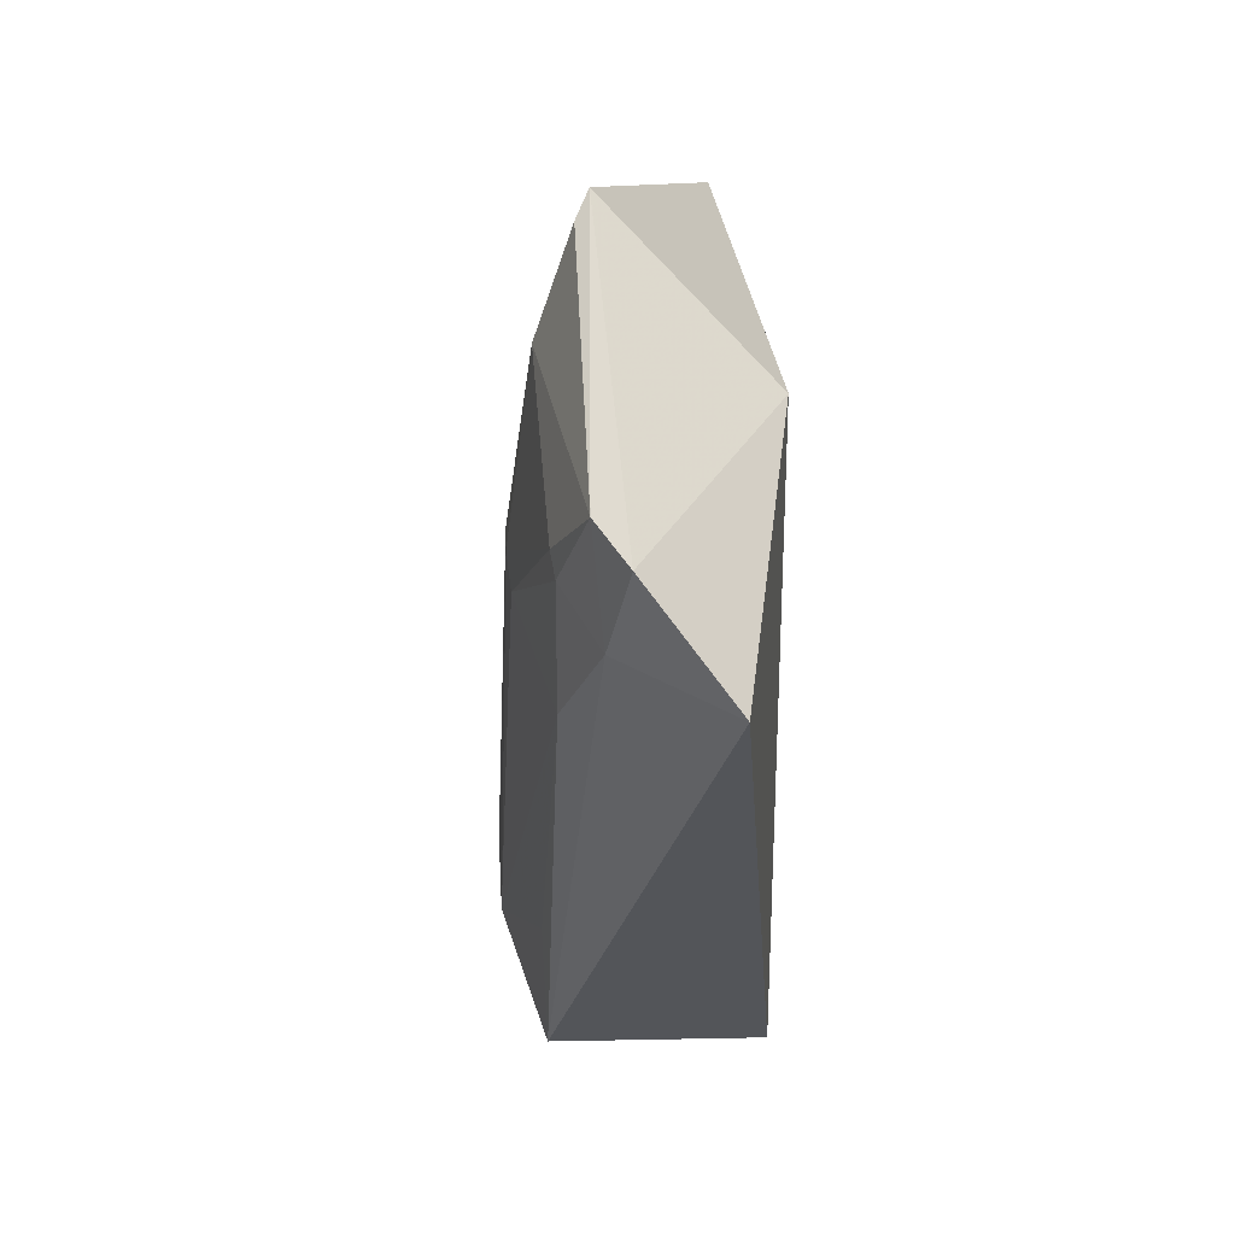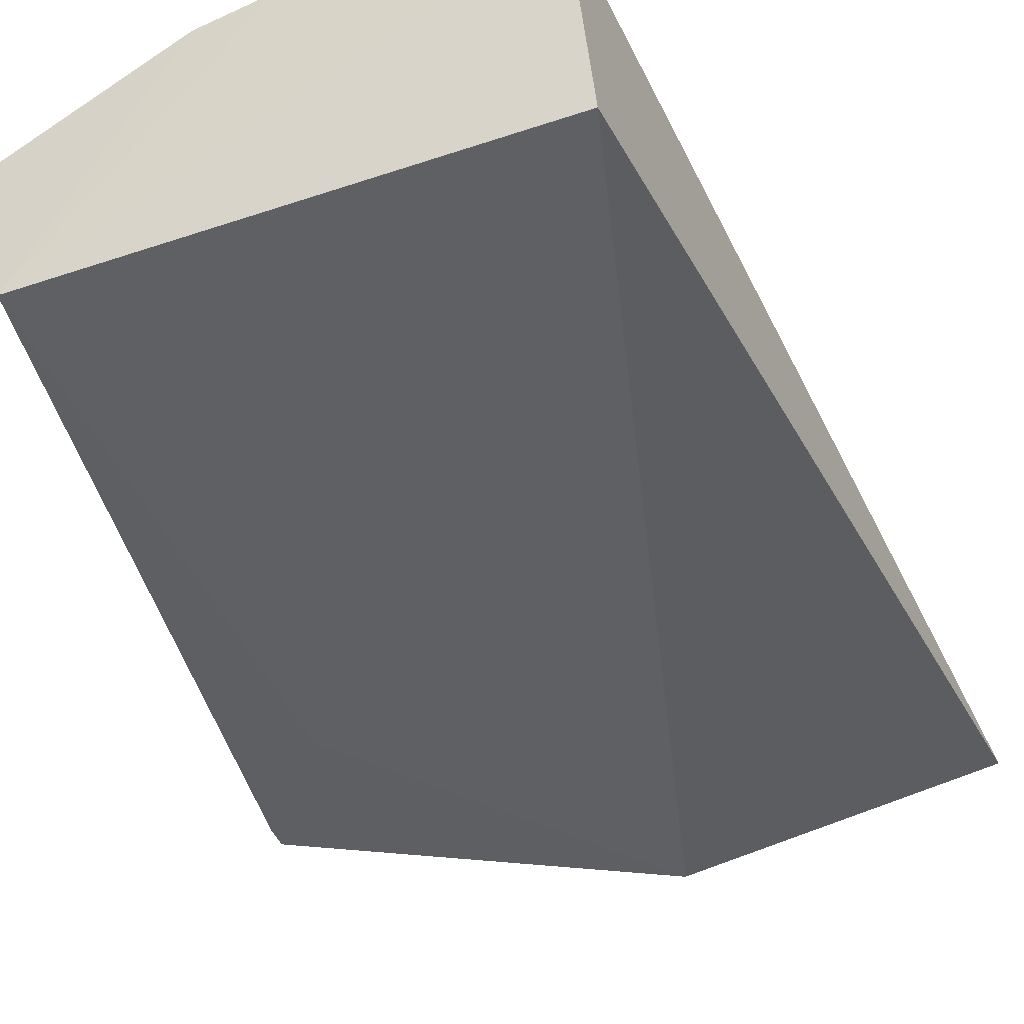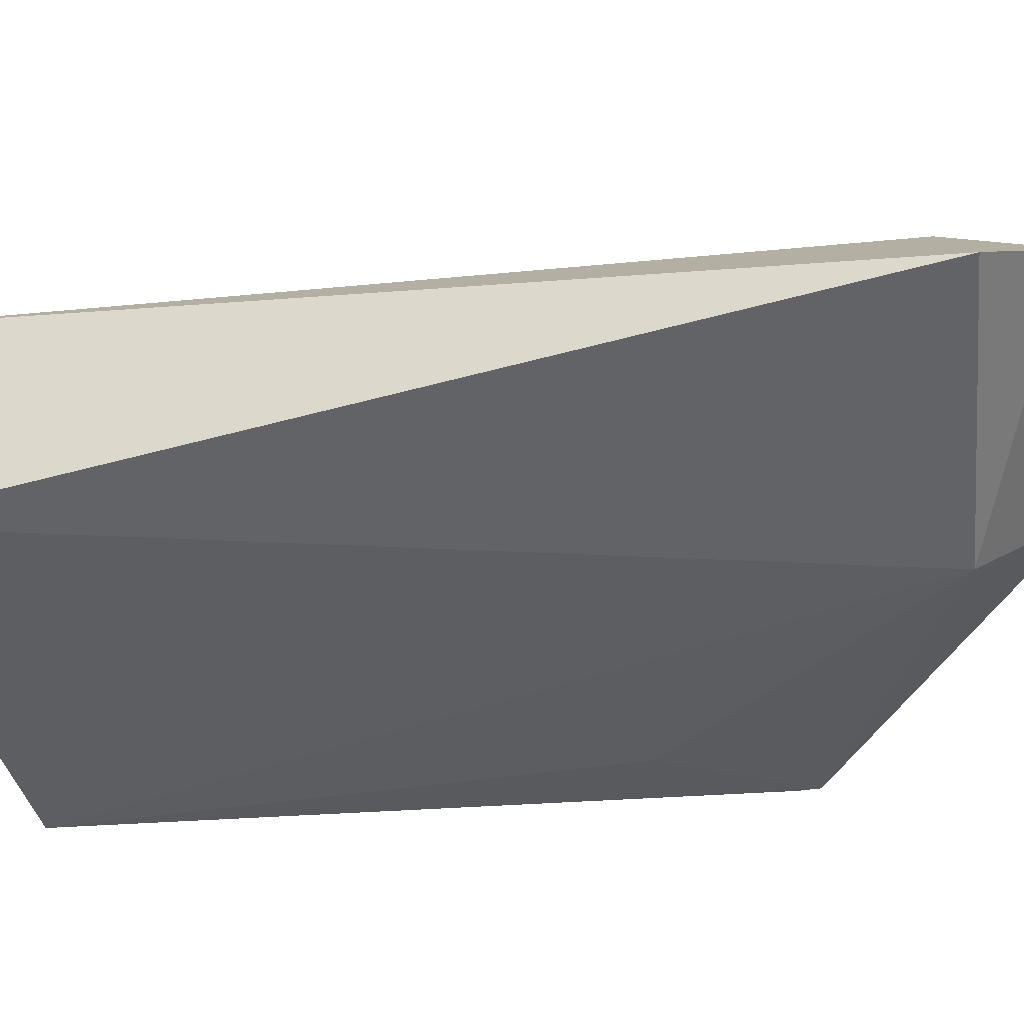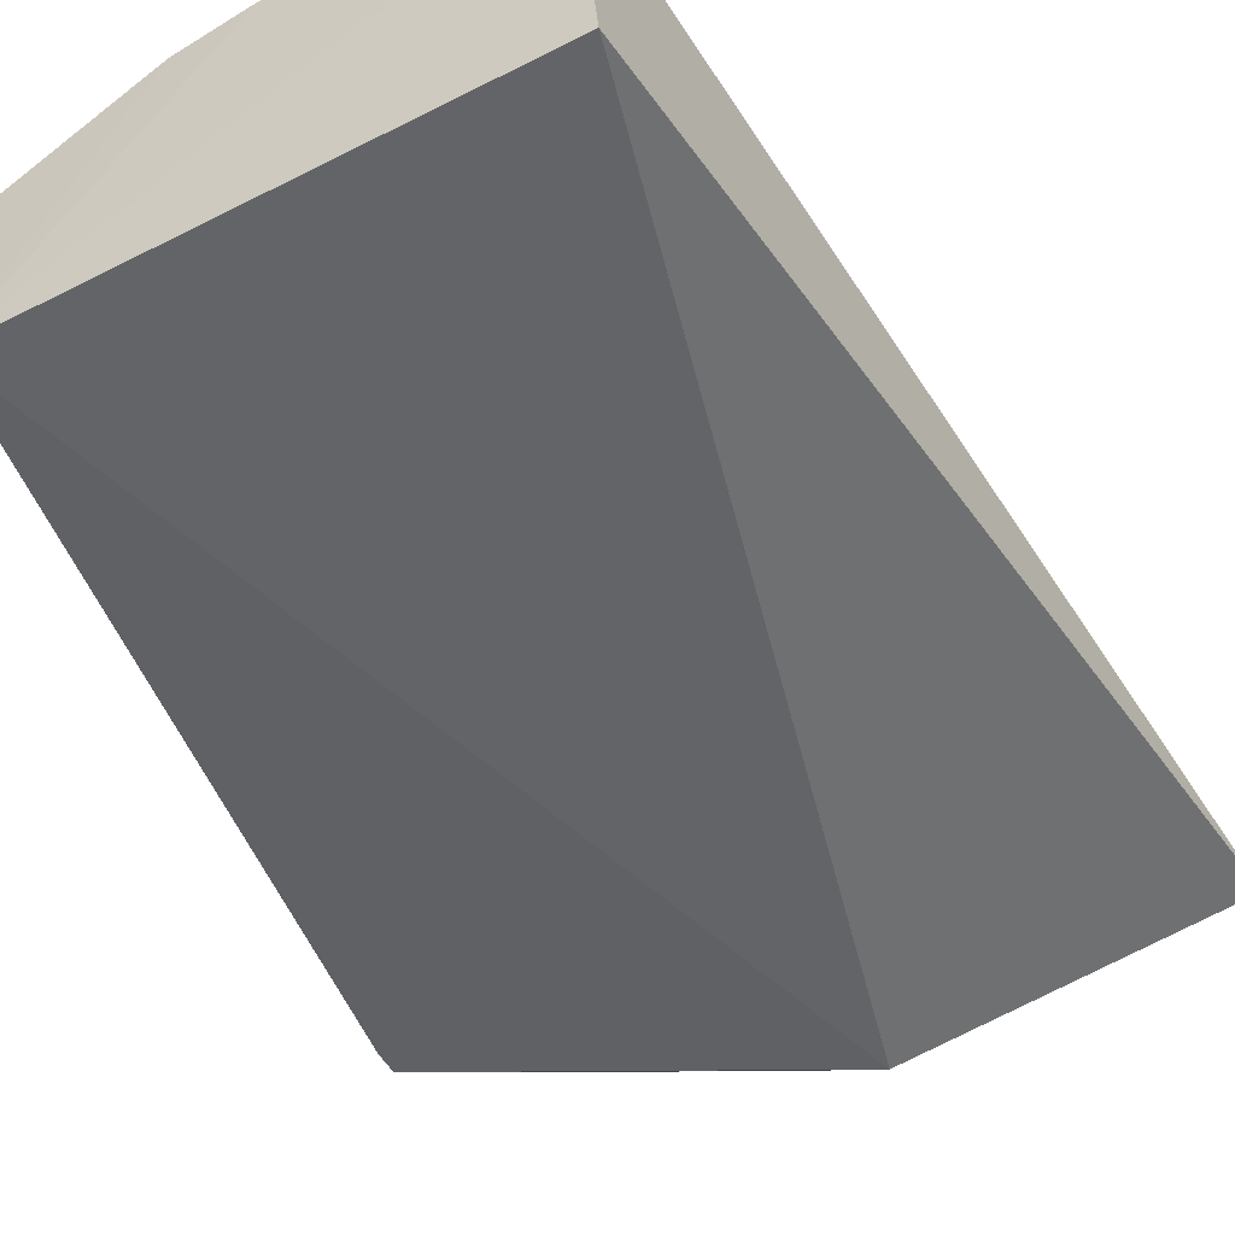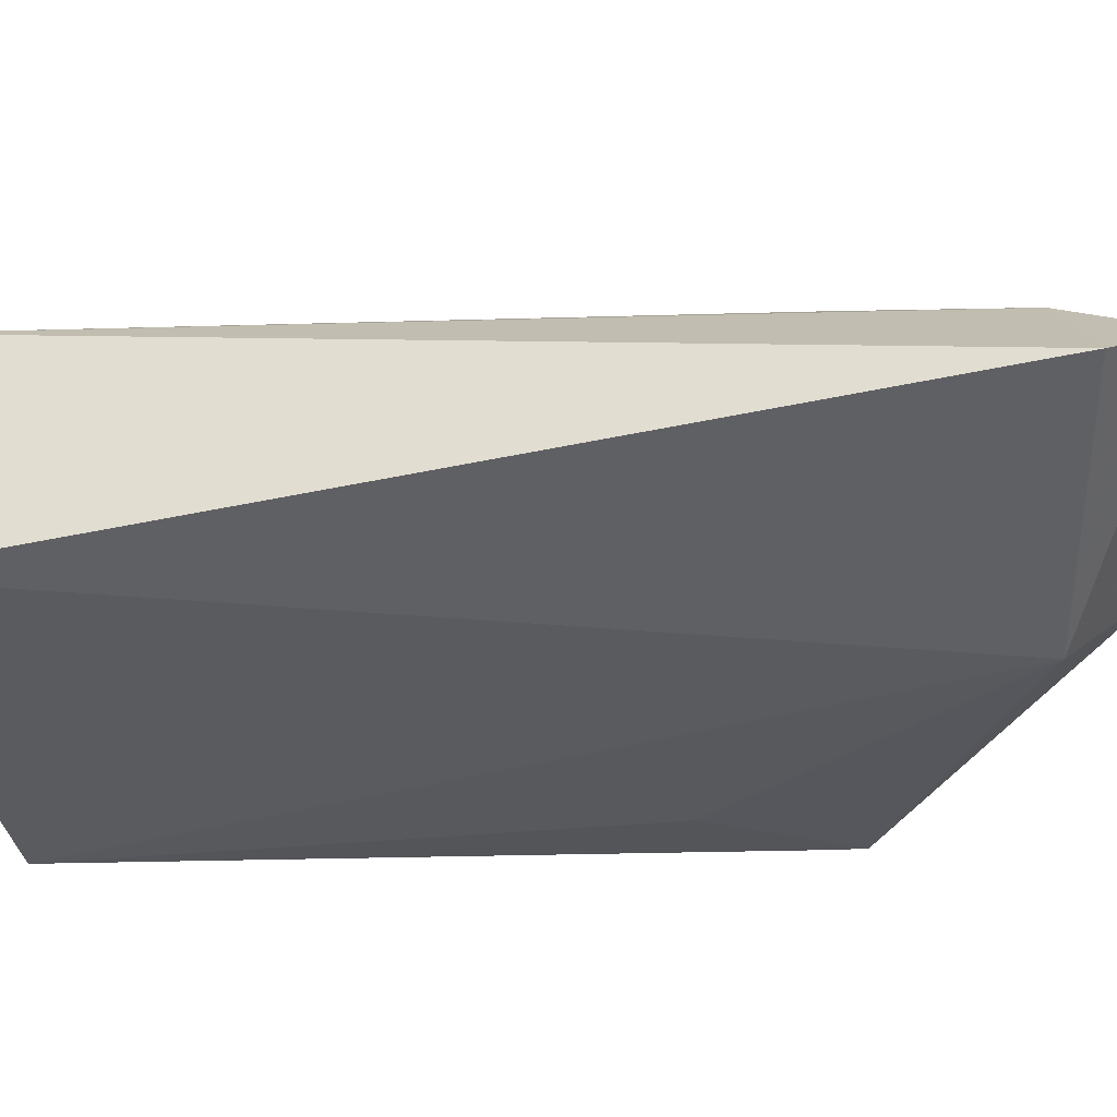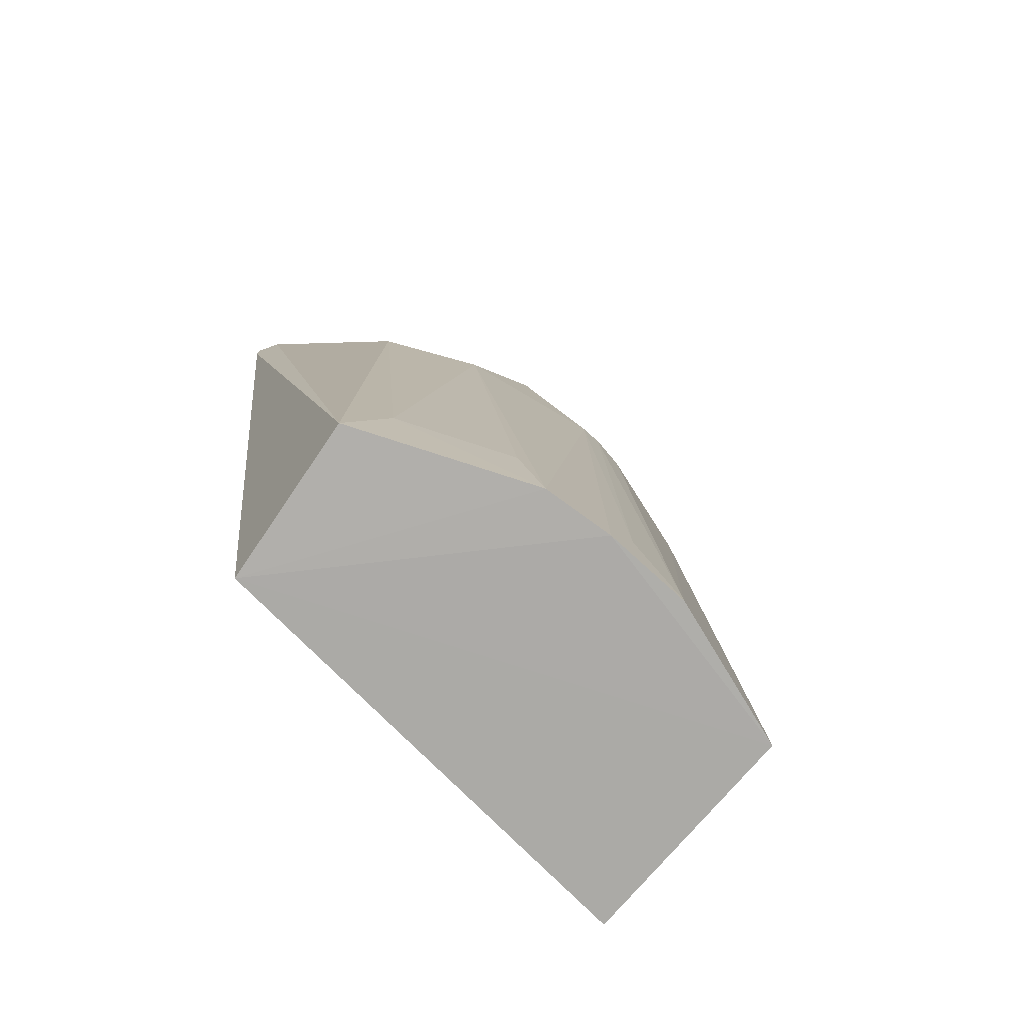
<metadata>
{"format":"obj","ext":"obj","renderer":"f3d","projection":"perspective","resolution":1024,"background":"white","views":[{"elev":61.5,"azim":-95.5,"up":"+Z"},{"elev":-43.5,"azim":-158.4,"up":"+Y"},{"elev":-37.9,"azim":-78.6,"up":"+Y"},{"elev":-51.2,"azim":-151.1,"up":"+Y"},{"elev":-32.1,"azim":-82.4,"up":"+Y"},{"elev":-76.4,"azim":134.9,"up":"+Z"}]}
</metadata>
<code>
v 0.1677 0.1016 0.3294
v 0.1197 0.09241 0.007576
v 0.05803 0.2068 0.007043
v -0.04502 0.1831 0.4061
v -0.1216 0.1235 0.4149
v 0.07954 0.1805 0.3237
v 0.1341 0.1674 0.009157
v 0.01365 0.09241 0.4015
v -0.09241 0.09241 0.007576
v 0.01051 0.1972 0.3294
v 0.07672 0.1579 0.4475
v 0.1677 0.1016 0.3194
v 0.1214 0.1556 0.3294
v 0.1162 0.1763 0.05242
v 0.1225 0.09523 0.2654
v -0.08386 0.1968 0.006113
v -0.07976 0.1579 0.4476
v 0.04089 0.1824 0.4061
v 0.1632 0.1112 0.3194
v 0.06783 0.201 0.05193
v 0.02614 0.212 0.006254
v -0.01429 0.2138 0.006401
v -0.05705 0.1698 0.4454
v -0.08509 0.1678 0.4011
v 0.0005018 0.1978 0.3294
v 0.0646 0.1644 0.4447
v 0.1632 0.1112 0.3294
v -0.07055 0.1842 0.3294
v -0.05479 0.182 0.4011
v 0.01099 0.212 0.03656
v -0.06809 0.1956 0.1121
v -0.01457 0.1971 0.3237
f 7 2 3
f 9 8 5
f 9 2 8
f 10 6 3
f 11 8 1
f 12 1 2
f 12 2 7
f 13 6 11
f 14 7 3
f 14 13 7
f 14 6 13
f 15 8 2
f 15 2 1
f 15 1 8
f 16 2 9
f 16 9 5
f 17 5 8
f 17 8 11
f 18 6 10
f 19 12 7
f 19 1 12
f 20 14 3
f 20 3 6
f 20 6 14
f 21 3 2
f 21 2 16
f 21 10 3
f 22 21 16
f 23 17 11
f 23 18 4
f 24 16 5
f 24 5 17
f 24 17 23
f 25 18 10
f 25 4 18
f 26 11 6
f 26 6 18
f 26 23 11
f 26 18 23
f 27 19 7
f 27 7 13
f 27 13 11
f 27 11 1
f 27 1 19
f 28 16 24
f 29 24 23
f 29 23 4
f 29 28 24
f 30 25 10
f 30 10 21
f 30 21 22
f 30 22 25
f 31 28 22
f 31 22 16
f 31 16 28
f 32 25 22
f 32 22 28
f 32 28 29
f 32 29 4
f 32 4 25

</code>
